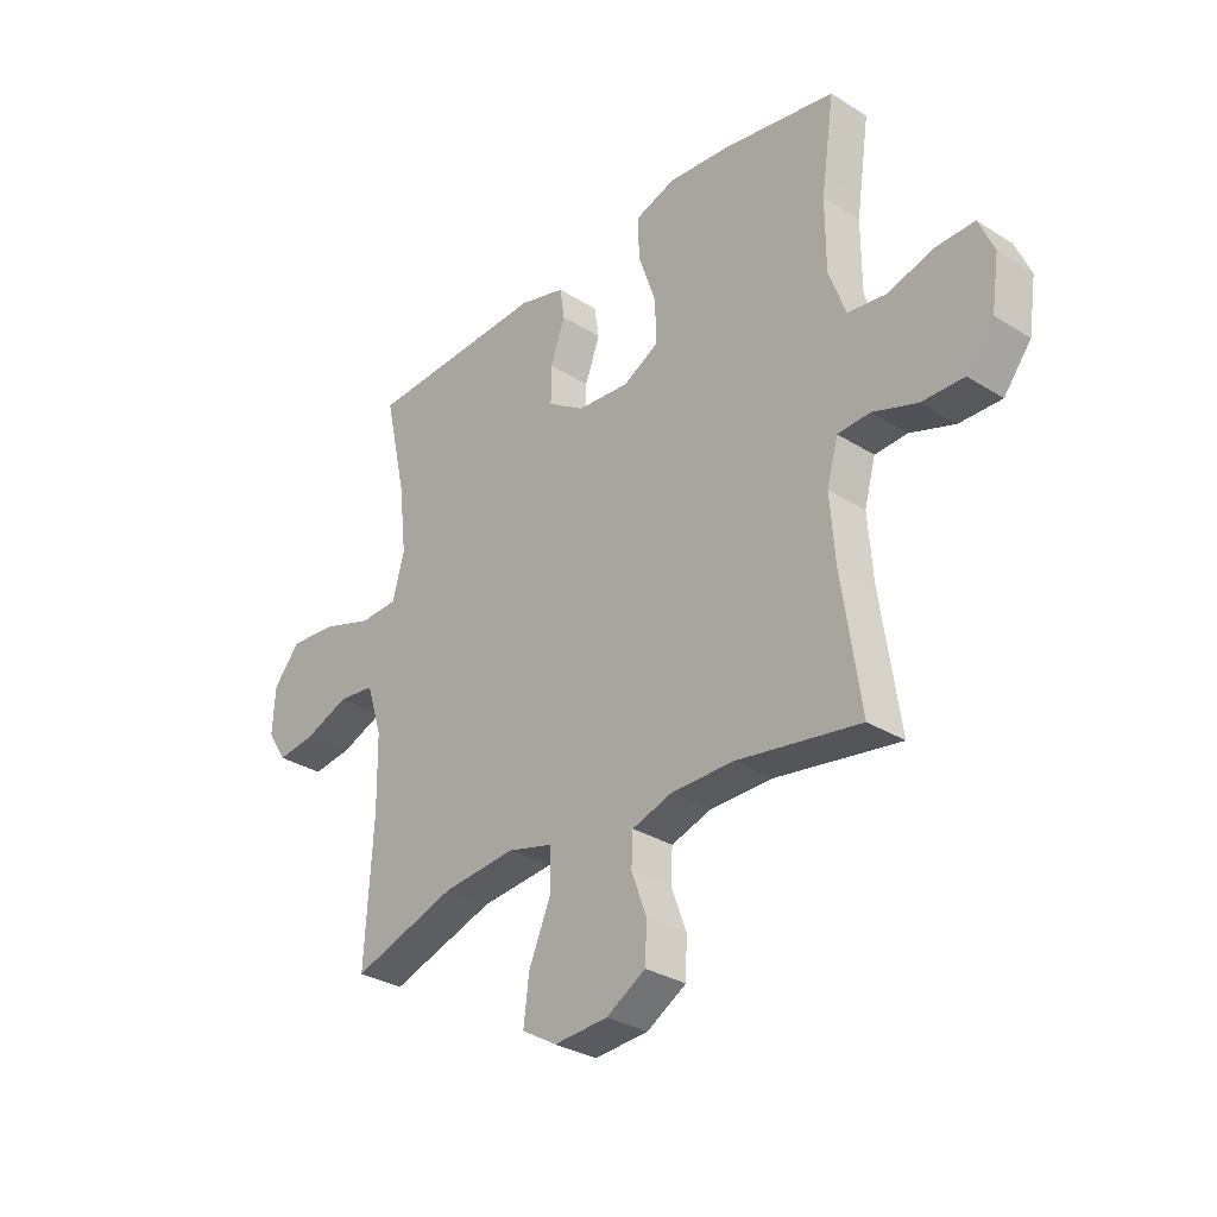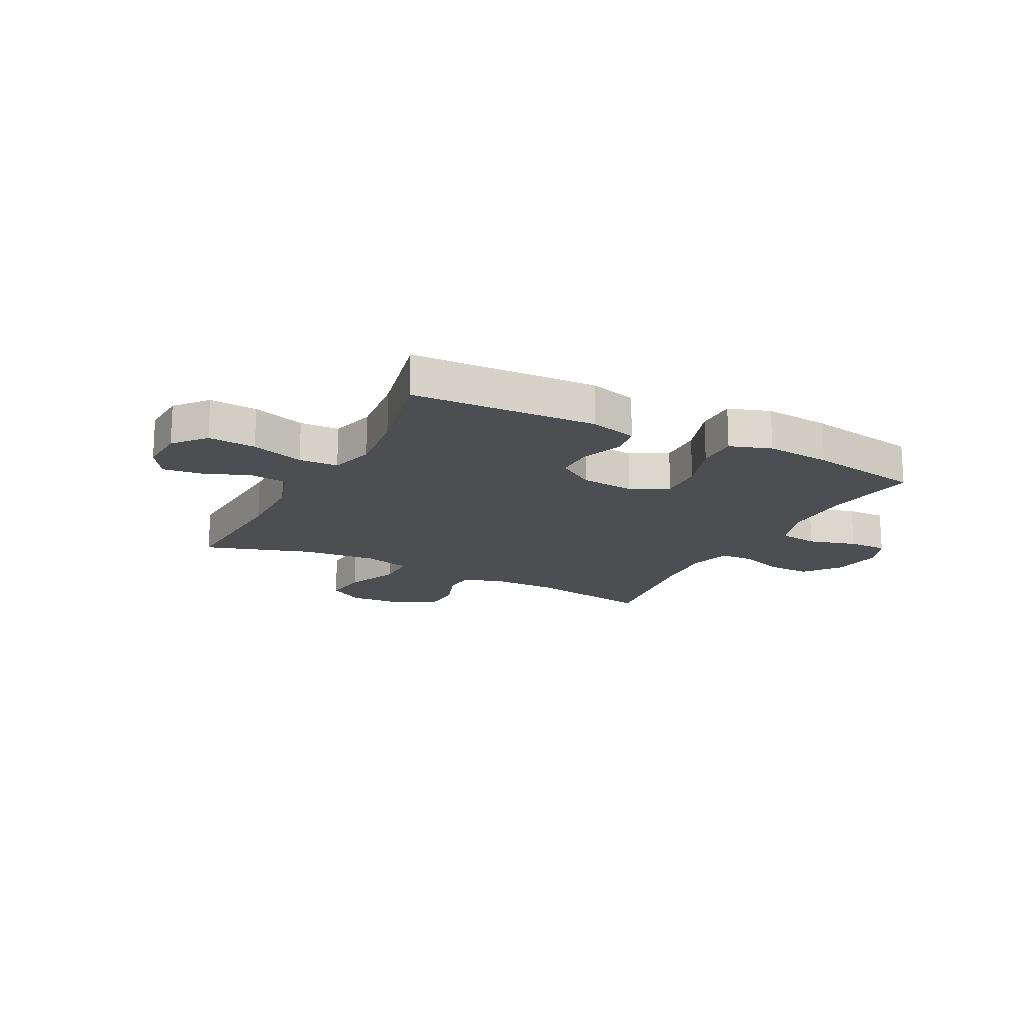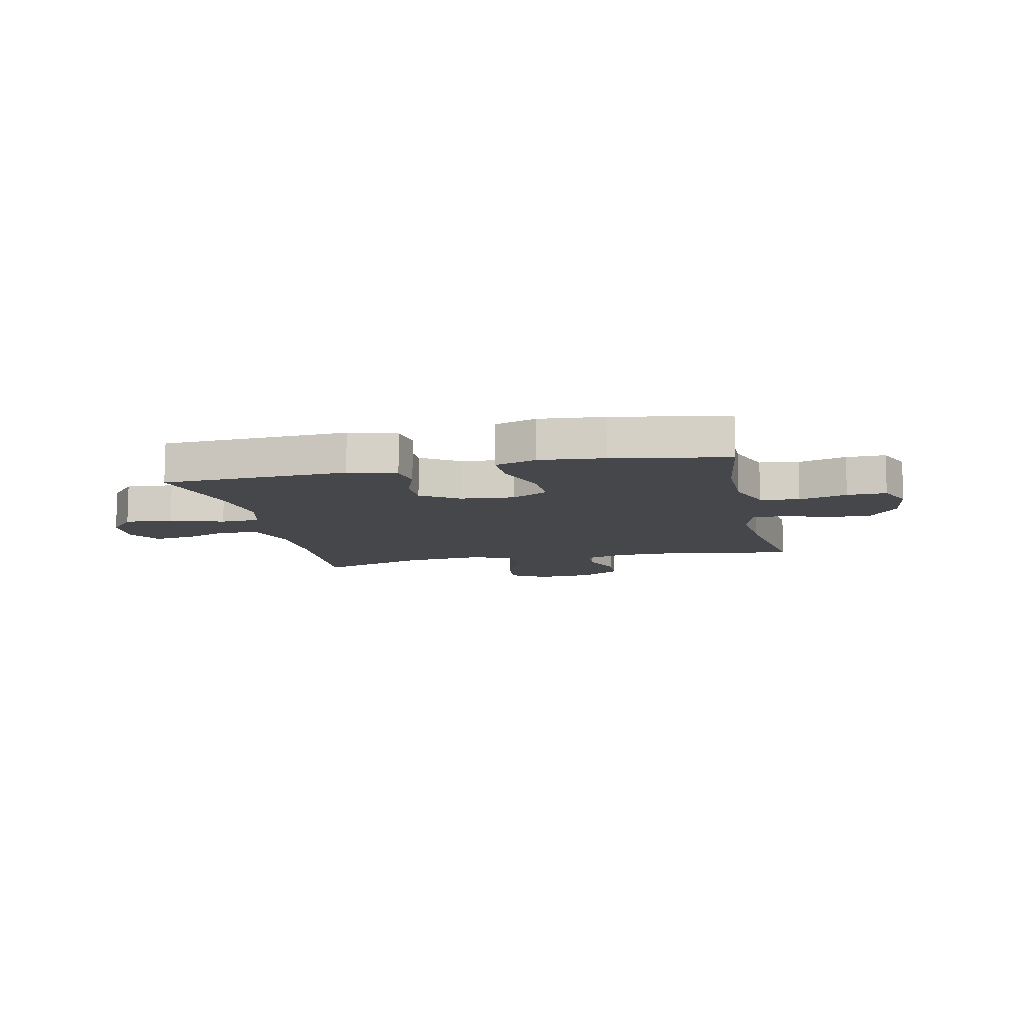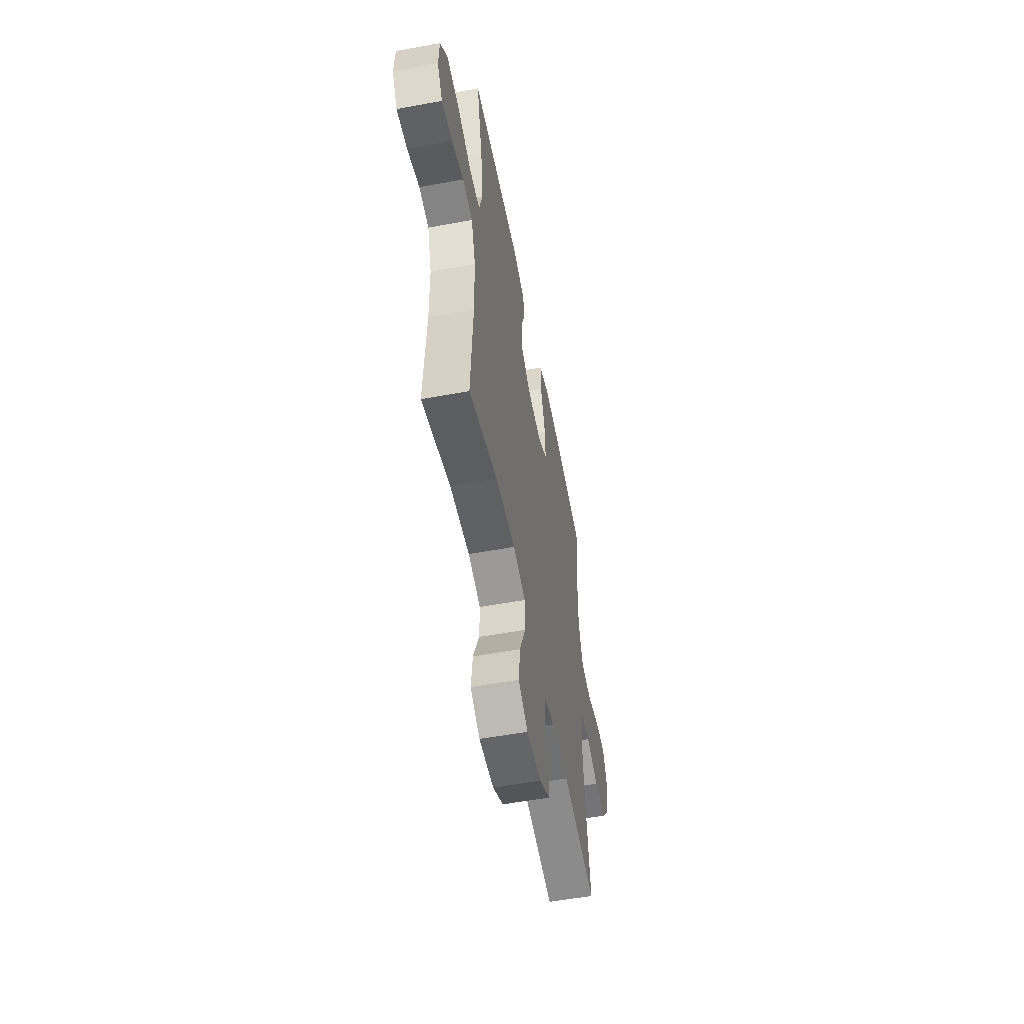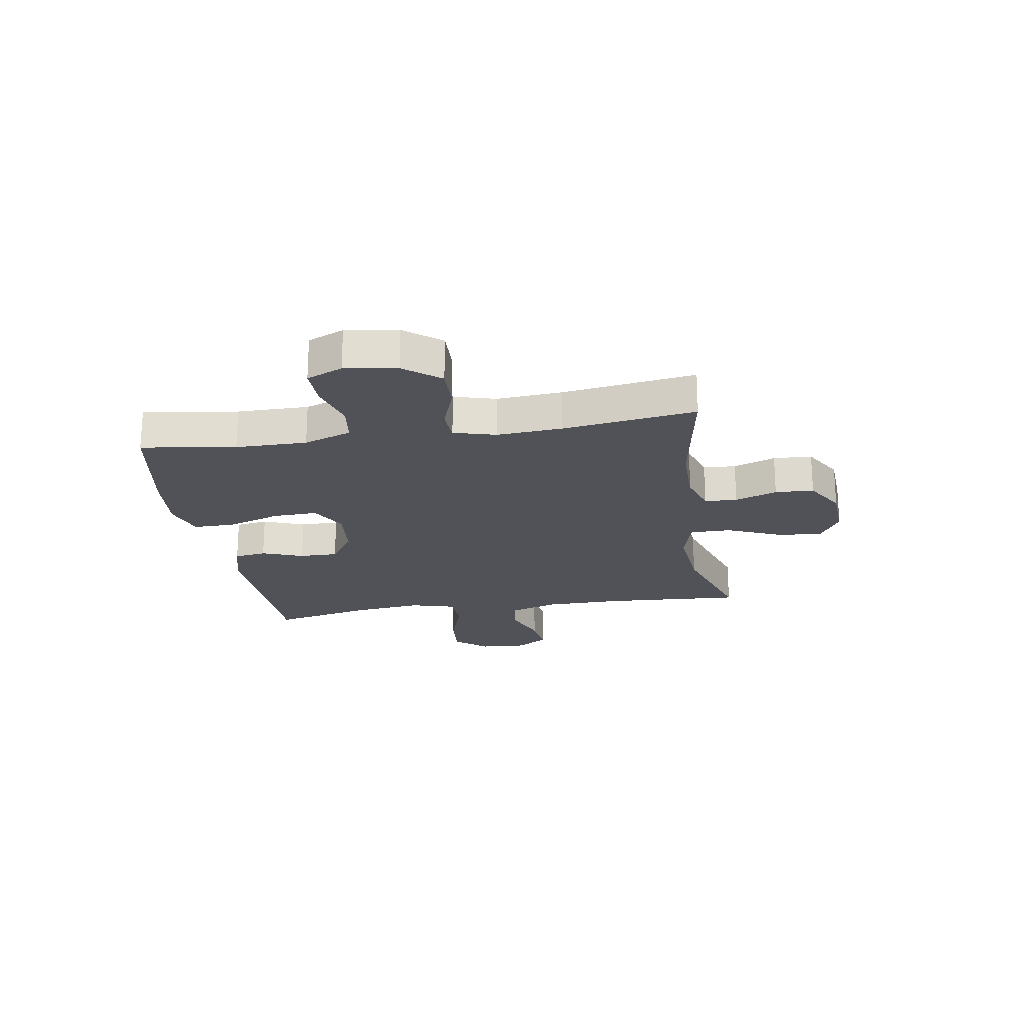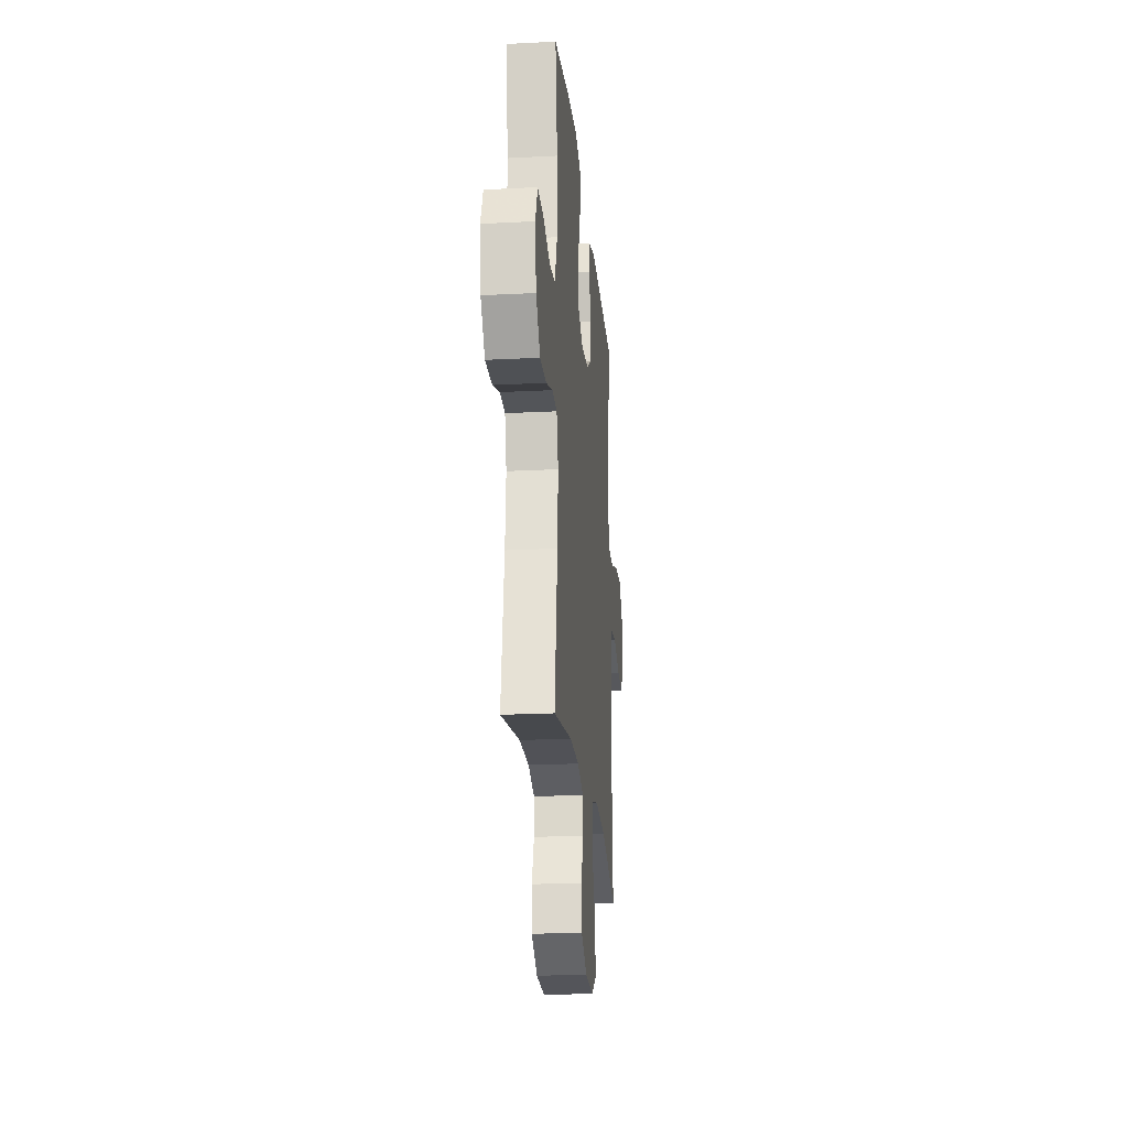
<metadata>
{"format":"obj","ext":"obj","renderer":"f3d","projection":"perspective","resolution":1024,"background":"white","views":[{"elev":-31.3,"azim":48.3,"up":"+Z"},{"elev":-17.2,"azim":-27.3,"up":"+Y"},{"elev":-10.4,"azim":12.3,"up":"+Y"},{"elev":-54.9,"azim":-79.0,"up":"+Z"},{"elev":-21.4,"azim":99.0,"up":"+Y"},{"elev":-21.5,"azim":95.3,"up":"+Z"}]}
</metadata>
<code>
v -0.5 0.07 0.5
v -0.163 0.07 0.515
v -0.077 0.07 0.491
v -0.068 0.07 0.433
v -0.096 0.07 0.358
v -0.096 0.07 0.288
v -0.028 0.07 0.243
v 0.07 0.07 0.234
v 0.137 0.07 0.27
v 0.134 0.07 0.351
v 0.101 0.07 0.448
v 0.1 0.07 0.523
v 0.175 0.07 0.548
v 0.292 0.07 0.537
v 0.5 0.07 0.5
v 0.475 0.07 0.329
v 0.475 0.07 0.2
v 0.506 0.07 0.114
v 0.577 0.07 0.104
v 0.664 0.07 0.129
v 0.735 0.07 0.13
v 0.763 0.07 0.065
v 0.749 0.07 -0.029
v 0.698 0.07 -0.094
v 0.62 0.07 -0.092
v 0.537 0.07 -0.063
v 0.477 0.07 -0.066
v 0.456 0.07 -0.142
v 0.465 0.07 -0.26
v 0.5 0.07 -0.5
v 0.272 0.07 -0.462
v 0.156 0.07 -0.462
v 0.081 0.07 -0.486
v 0.078 0.07 -0.545
v 0.106 0.07 -0.621
v 0.103 0.07 -0.691
v 0.03 0.07 -0.734
v -0.07 0.07 -0.74
v -0.135 0.07 -0.701
v -0.125 0.07 -0.619
v -0.084 0.07 -0.522
v -0.084 0.07 -0.448
v -0.169 0.07 -0.425
v -0.305 0.07 -0.437
v -0.5 0.07 -0.5
v -0.485 0.07 -0.247
v -0.487 0.07 -0.111
v -0.516 0.07 -0.02
v -0.584 0.07 -0.012
v -0.667 0.07 -0.044
v -0.739 0.07 -0.053
v -0.775 0.07 0.004
v -0.77 0.07 0.09
v -0.721 0.07 0.148
v -0.634 0.07 0.141
v -0.538 0.07 0.109
v -0.467 0.07 0.112
v -0.445 0.07 0.193
v -0.459 0.07 0.317
v -0.5 0 0.5
v -0.163 0 0.515
v -0.077 0 0.491
v -0.068 0 0.433
v -0.096 0 0.358
v -0.096 0 0.288
v -0.028 0 0.243
v 0.07 0 0.234
v 0.137 0 0.27
v 0.134 0 0.351
v 0.101 0 0.448
v 0.1 0 0.523
v 0.175 0 0.548
v 0.292 0 0.537
v 0.5 0 0.5
v 0.475 0 0.329
v 0.475 0 0.2
v 0.506 0 0.114
v 0.577 0 0.104
v 0.664 0 0.129
v 0.735 0 0.13
v 0.763 0 0.065
v 0.749 0 -0.029
v 0.698 0 -0.094
v 0.62 0 -0.092
v 0.537 0 -0.063
v 0.477 0 -0.066
v 0.456 0 -0.142
v 0.465 0 -0.26
v 0.5 0 -0.5
v 0.272 0 -0.462
v 0.156 0 -0.462
v 0.081 0 -0.486
v 0.078 0 -0.545
v 0.106 0 -0.621
v 0.103 0 -0.691
v 0.03 0 -0.734
v -0.07 0 -0.74
v -0.135 0 -0.701
v -0.125 0 -0.619
v -0.084 0 -0.522
v -0.084 0 -0.448
v -0.169 0 -0.425
v -0.305 0 -0.437
v -0.5 0 -0.5
v -0.485 0 -0.247
v -0.487 0 -0.111
v -0.516 0 -0.02
v -0.584 0 -0.012
v -0.667 0 -0.044
v -0.739 0 -0.053
v -0.775 0 0.004
v -0.77 0 0.09
v -0.721 0 0.148
v -0.634 0 0.141
v -0.538 0 0.109
v -0.467 0 0.112
v -0.445 0 0.193
v -0.459 0 0.317
f 53 54 55 56
f 53 56 57
f 52 53 57
f 49 50 51 52
f 49 52 57
f 48 49 57
f 47 48 57
f 46 47 57 58
f 44 45 46 58
f 38 39 40 41
f 38 41 42
f 37 38 42
f 34 35 36 37
f 33 34 37 42
f 32 33 42 43
f 29 30 31
f 28 29 31 32
f 27 28 32 43
f 23 24 25 26
f 23 26 27
f 22 23 27
f 19 20 21 22
f 18 19 22 27
f 17 18 27 43
f 13 14 15 16
f 10 11 12 13
f 9 10 13 16
f 8 9 16 17
f 2 3 4 5
f 59 1 2 5
f 59 5 6
f 58 59 6 7
f 44 58 7 8
f 8 17 43 44
f 115 114 113 112
f 116 115 112
f 116 112 111
f 111 110 109 108
f 116 111 108
f 116 108 107
f 116 107 106
f 117 116 106 105
f 117 105 104 103
f 100 99 98 97
f 101 100 97
f 101 97 96
f 96 95 94 93
f 101 96 93 92
f 102 101 92 91
f 90 89 88
f 91 90 88 87
f 102 91 87 86
f 85 84 83 82
f 86 85 82
f 86 82 81
f 81 80 79 78
f 86 81 78 77
f 102 86 77 76
f 75 74 73 72
f 72 71 70 69
f 75 72 69 68
f 76 75 68 67
f 64 63 62 61
f 64 61 60 118
f 65 64 118
f 66 65 118 117
f 67 66 117 103
f 103 102 76 67
f 1 60 61 2
f 2 61 62 3
f 3 62 63 4
f 4 63 64 5
f 5 64 65 6
f 6 65 66 7
f 7 66 67 8
f 8 67 68 9
f 9 68 69 10
f 10 69 70 11
f 11 70 71 12
f 12 71 72 13
f 13 72 73 14
f 14 73 74 15
f 15 74 75 16
f 16 75 76 17
f 17 76 77 18
f 18 77 78 19
f 19 78 79 20
f 20 79 80 21
f 21 80 81 22
f 22 81 82 23
f 23 82 83 24
f 24 83 84 25
f 25 84 85 26
f 26 85 86 27
f 27 86 87 28
f 28 87 88 29
f 29 88 89 30
f 30 89 90 31
f 31 90 91 32
f 32 91 92 33
f 33 92 93 34
f 34 93 94 35
f 35 94 95 36
f 36 95 96 37
f 37 96 97 38
f 38 97 98 39
f 39 98 99 40
f 40 99 100 41
f 41 100 101 42
f 42 101 102 43
f 43 102 103 44
f 44 103 104 45
f 45 104 105 46
f 46 105 106 47
f 47 106 107 48
f 48 107 108 49
f 49 108 109 50
f 50 109 110 51
f 51 110 111 52
f 52 111 112 53
f 53 112 113 54
f 54 113 114 55
f 55 114 115 56
f 56 115 116 57
f 57 116 117 58
f 58 117 118 59
f 59 118 60 1

</code>
